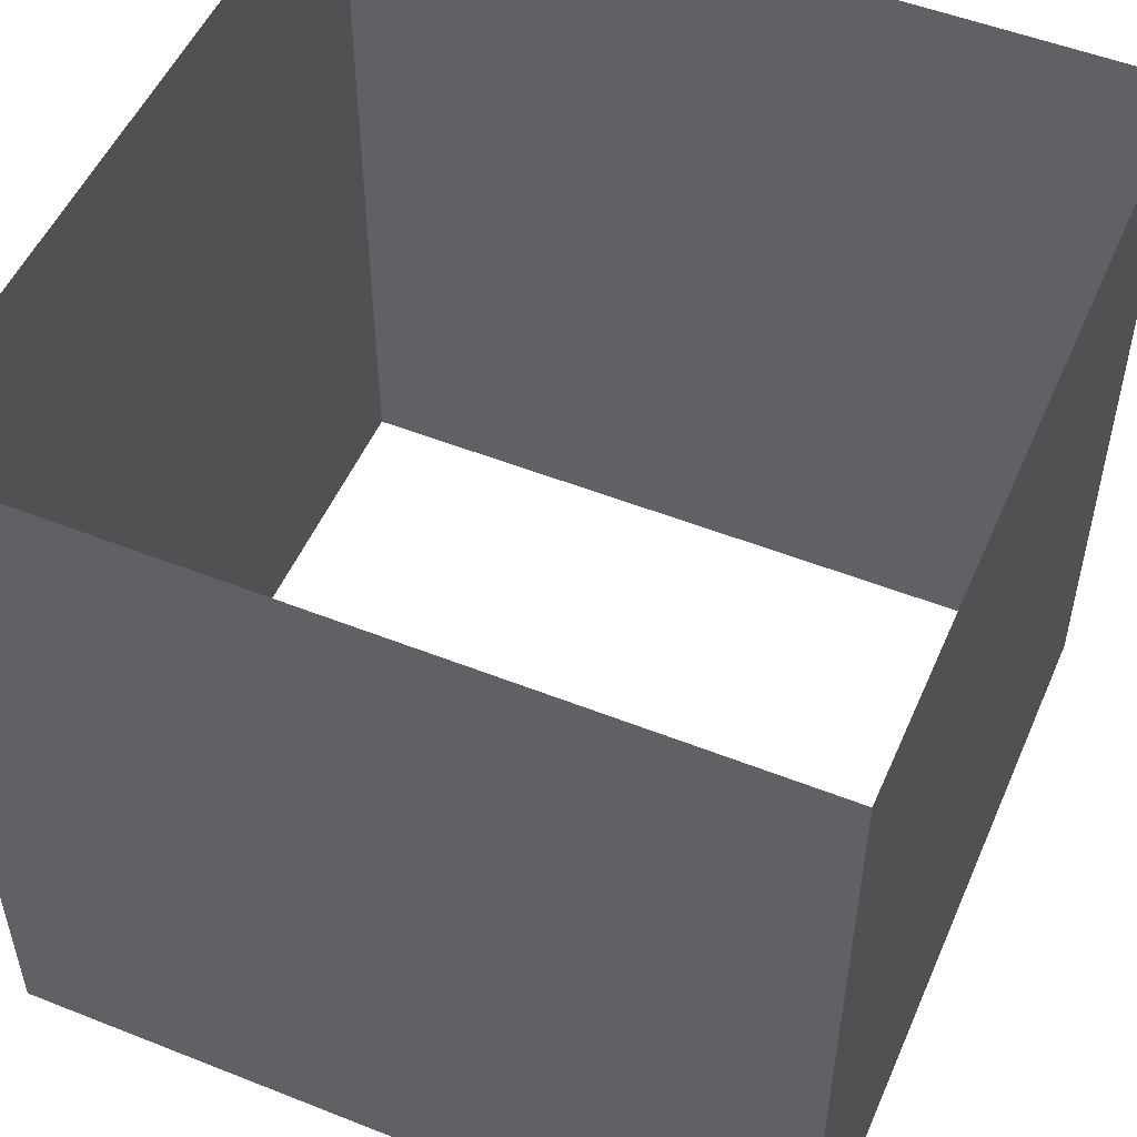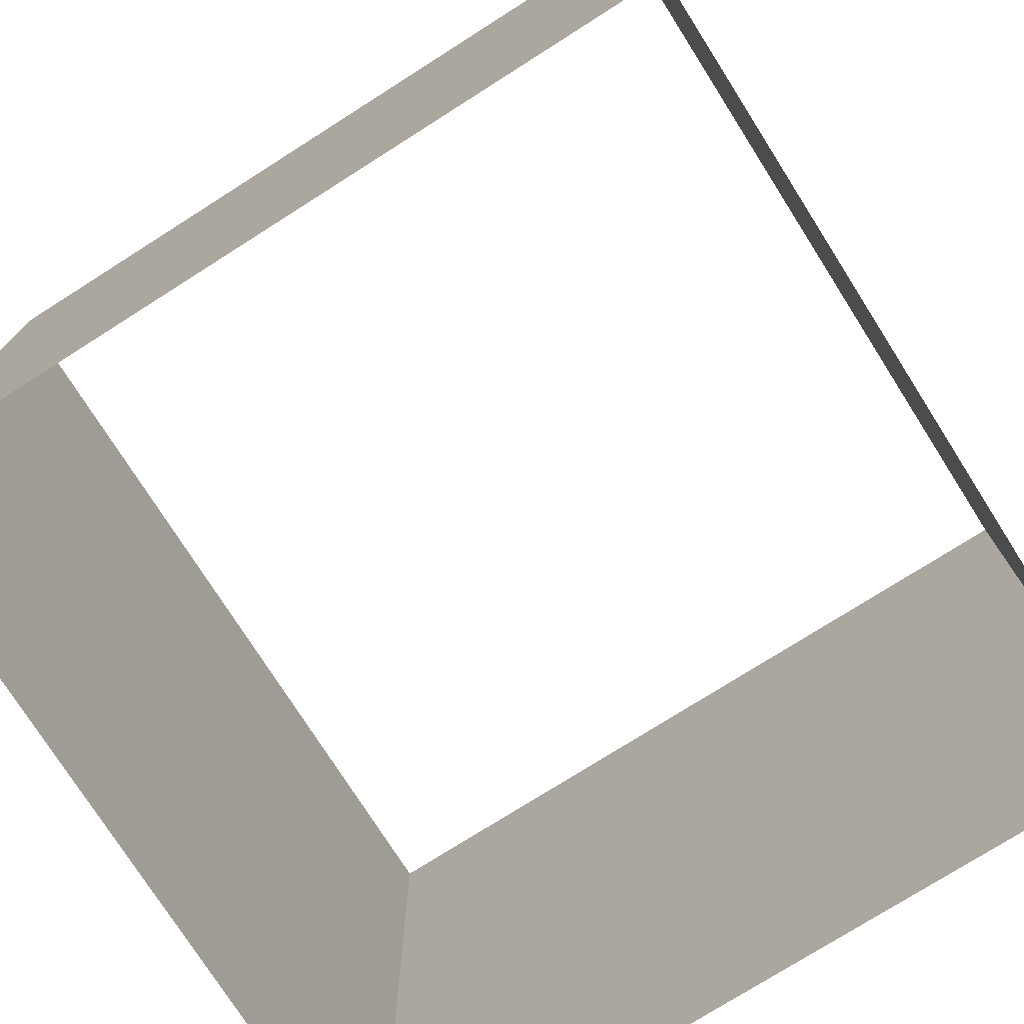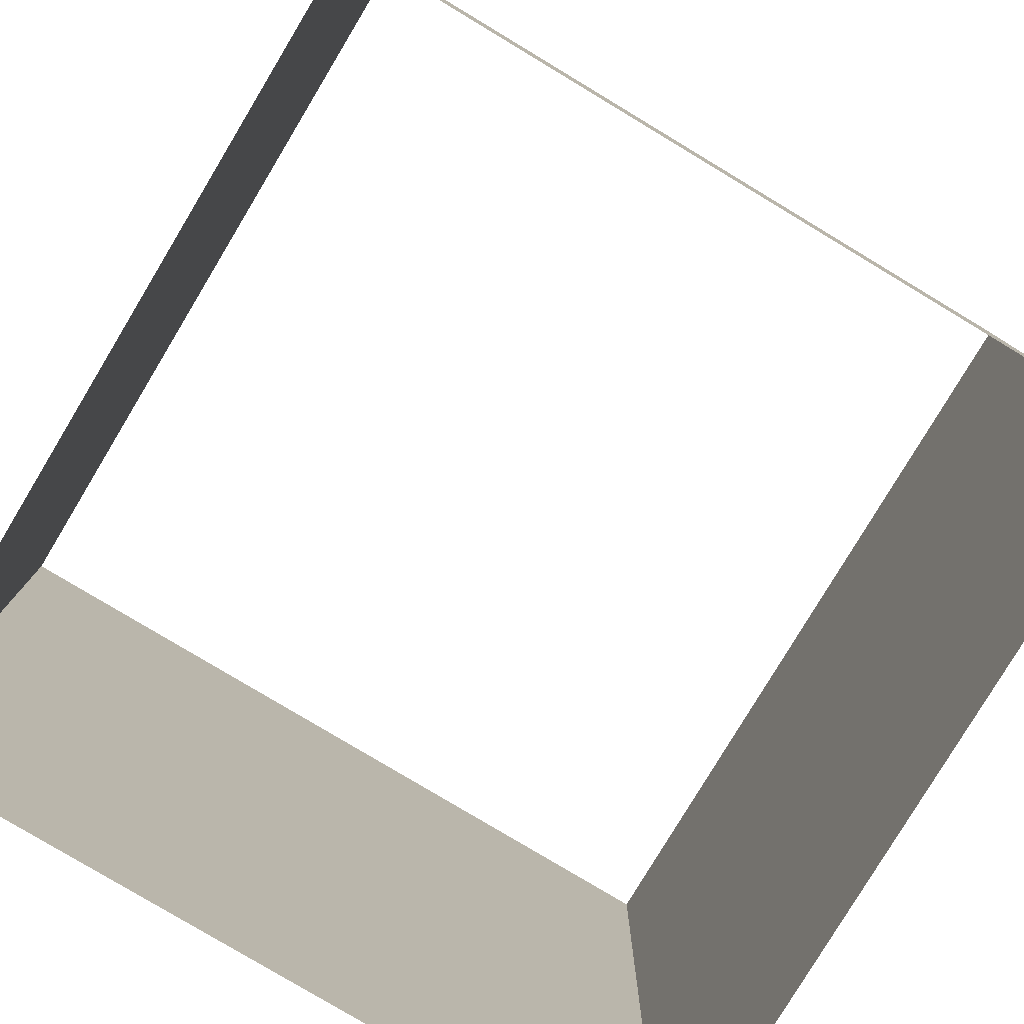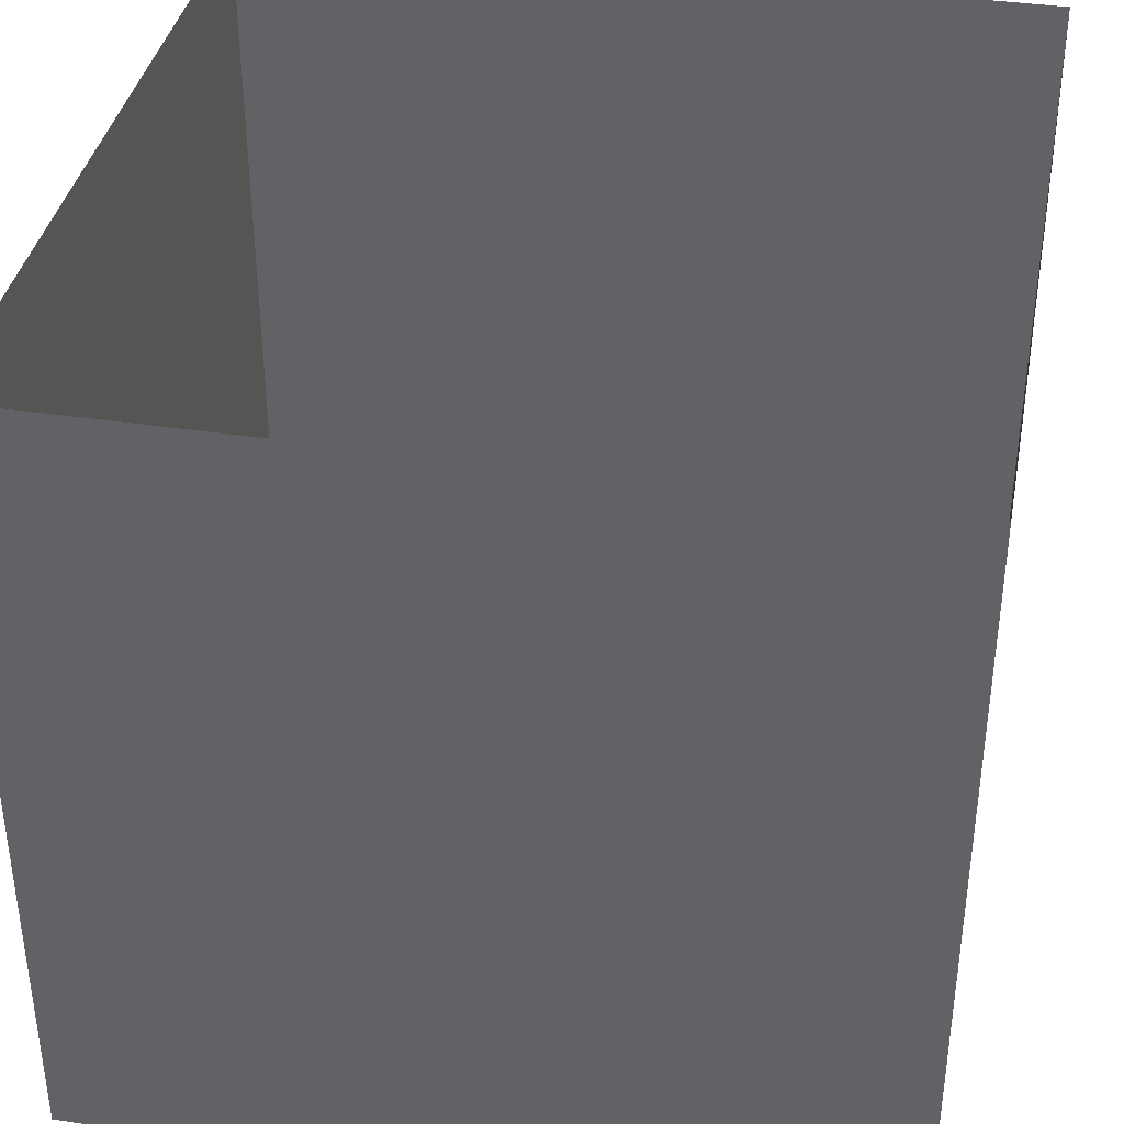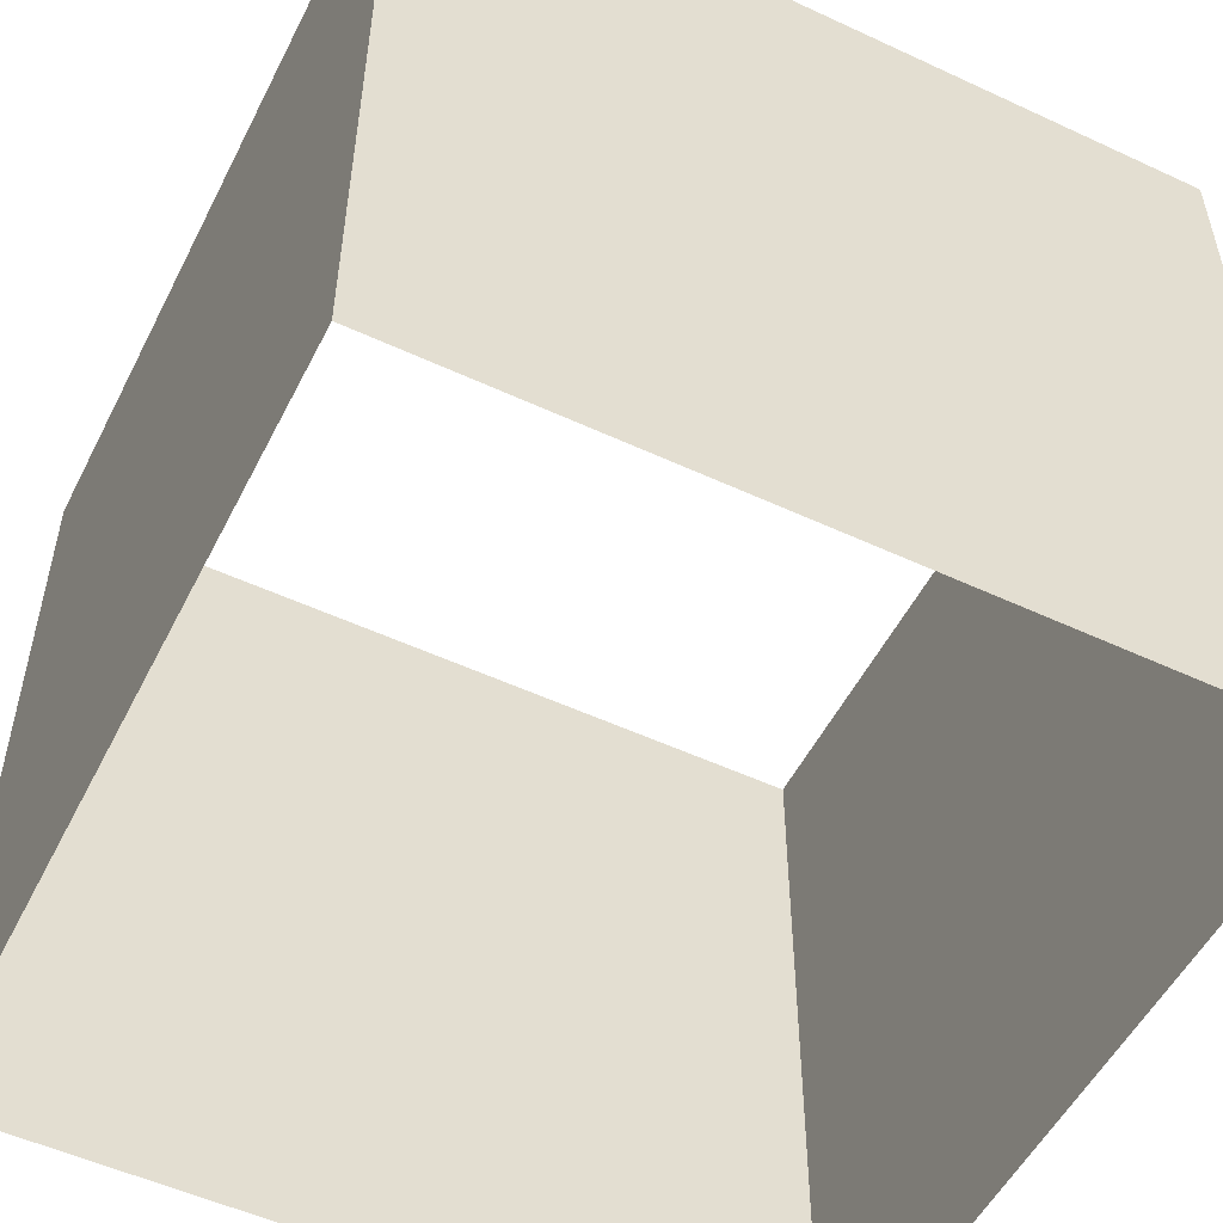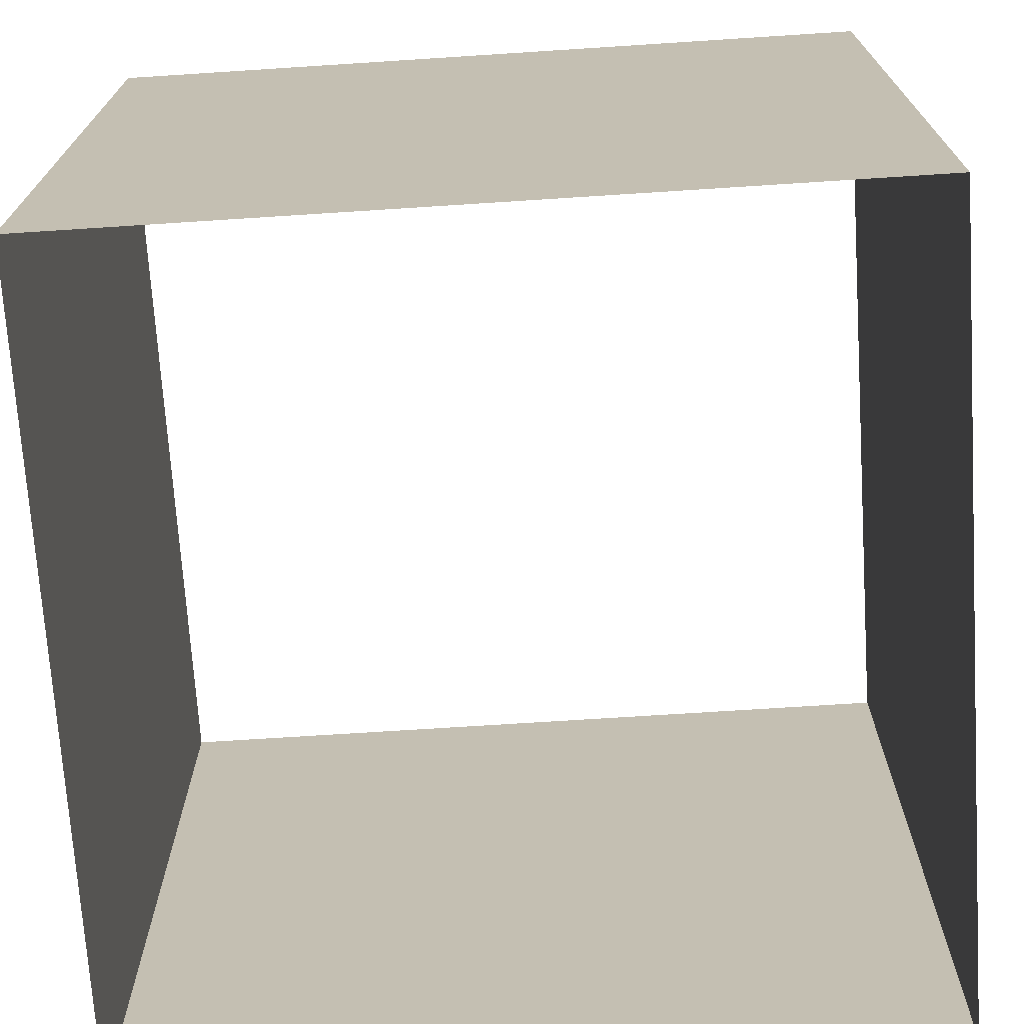
<metadata>
{"format":"obj","ext":"obj","renderer":"f3d","projection":"perspective","resolution":1024,"background":"white","views":[{"elev":51.8,"azim":113.2,"up":"+Z"},{"elev":-75.7,"azim":122.4,"up":"+Z"},{"elev":-79.7,"azim":-31.0,"up":"+Z"},{"elev":37.9,"azim":100.8,"up":"+Z"},{"elev":-52.9,"azim":-116.5,"up":"+Z"},{"elev":-71.6,"azim":3.7,"up":"+Z"}]}
</metadata>
<code>
v  -1  0   1
v   1  0   1
v   1  0  -1
v  -1  0  -1
g floor
f -4 -3 -2 -1
v  -1  2   1
v  -1  2  -1
v   1  2  -1
v   1  2   1
g ceiling
f -4 -3 -2 -1
v	1  0  -1
v	1  0   1
v	1  2   1
v	1  2  -1
g rightWall
f -4 -3 -2 -1
v  -1  0   1
v  -1  0  -1
v  -1  2  -1
v  -1  2   1
g leftWall
f -4 -3 -2 -1
v	-0.25  1.999   0.25
v	-0.25  1.999  -0.25
v	 0.25  1.999  -0.25
v	 0.25  1.999   0.25
g light
f -4 -3 -2 -1

</code>
